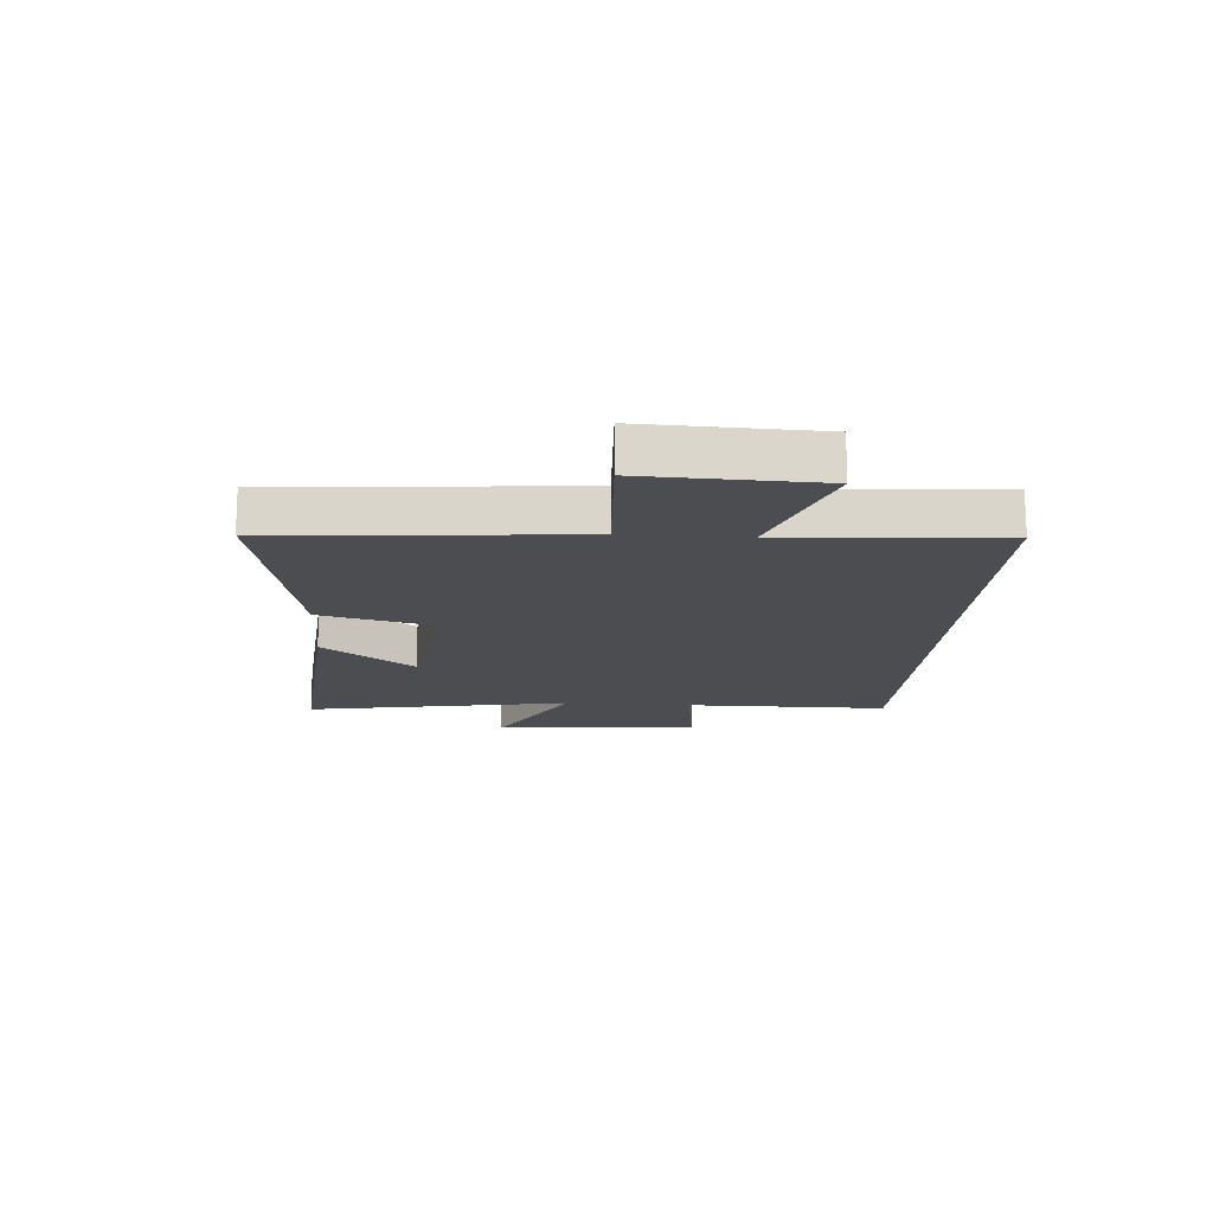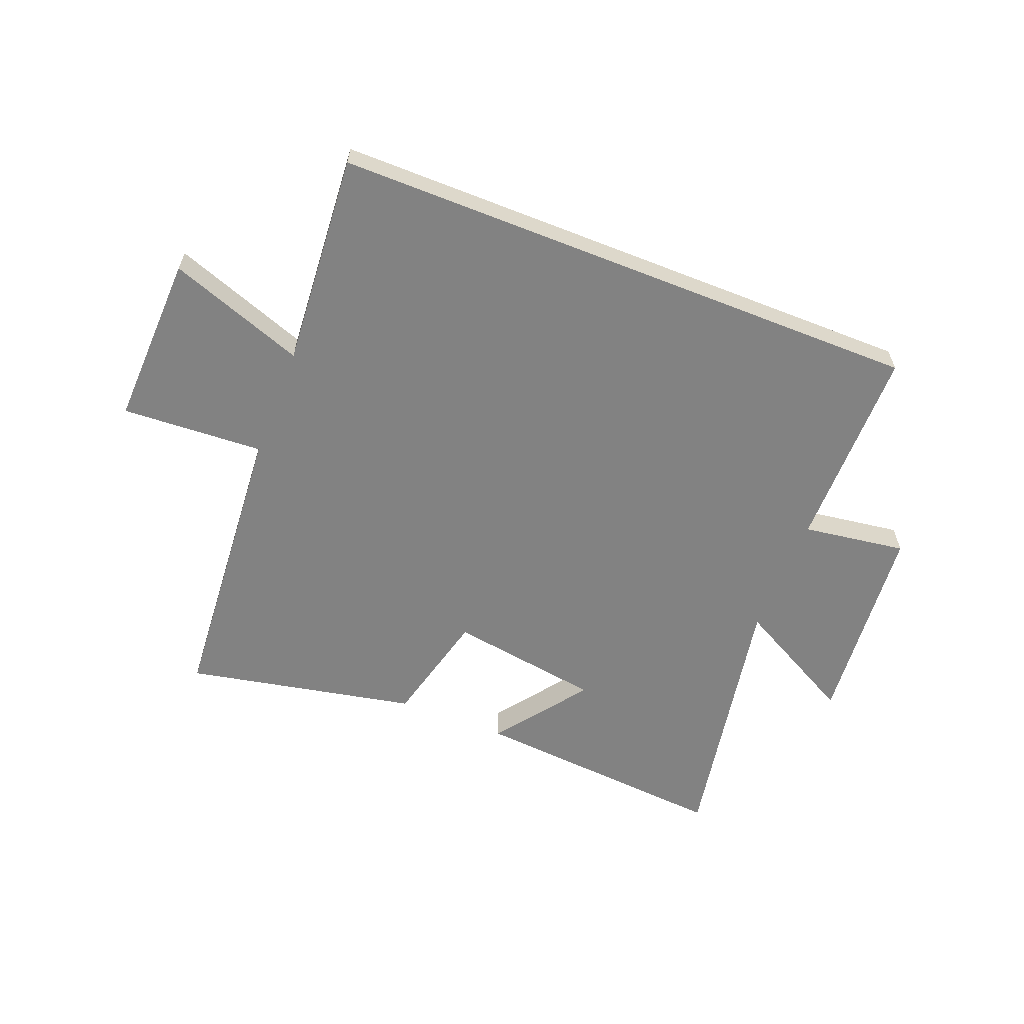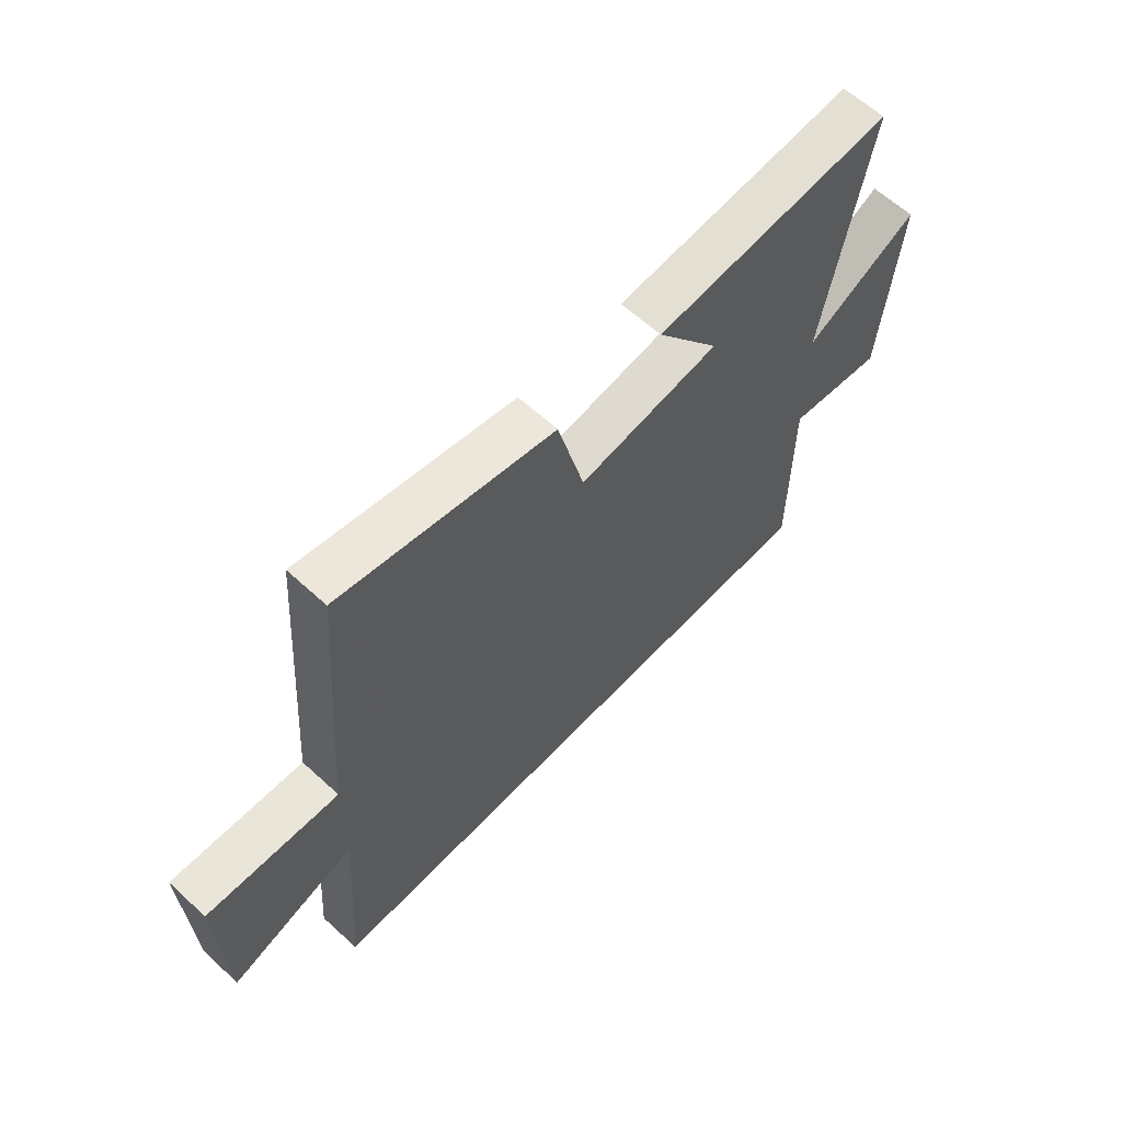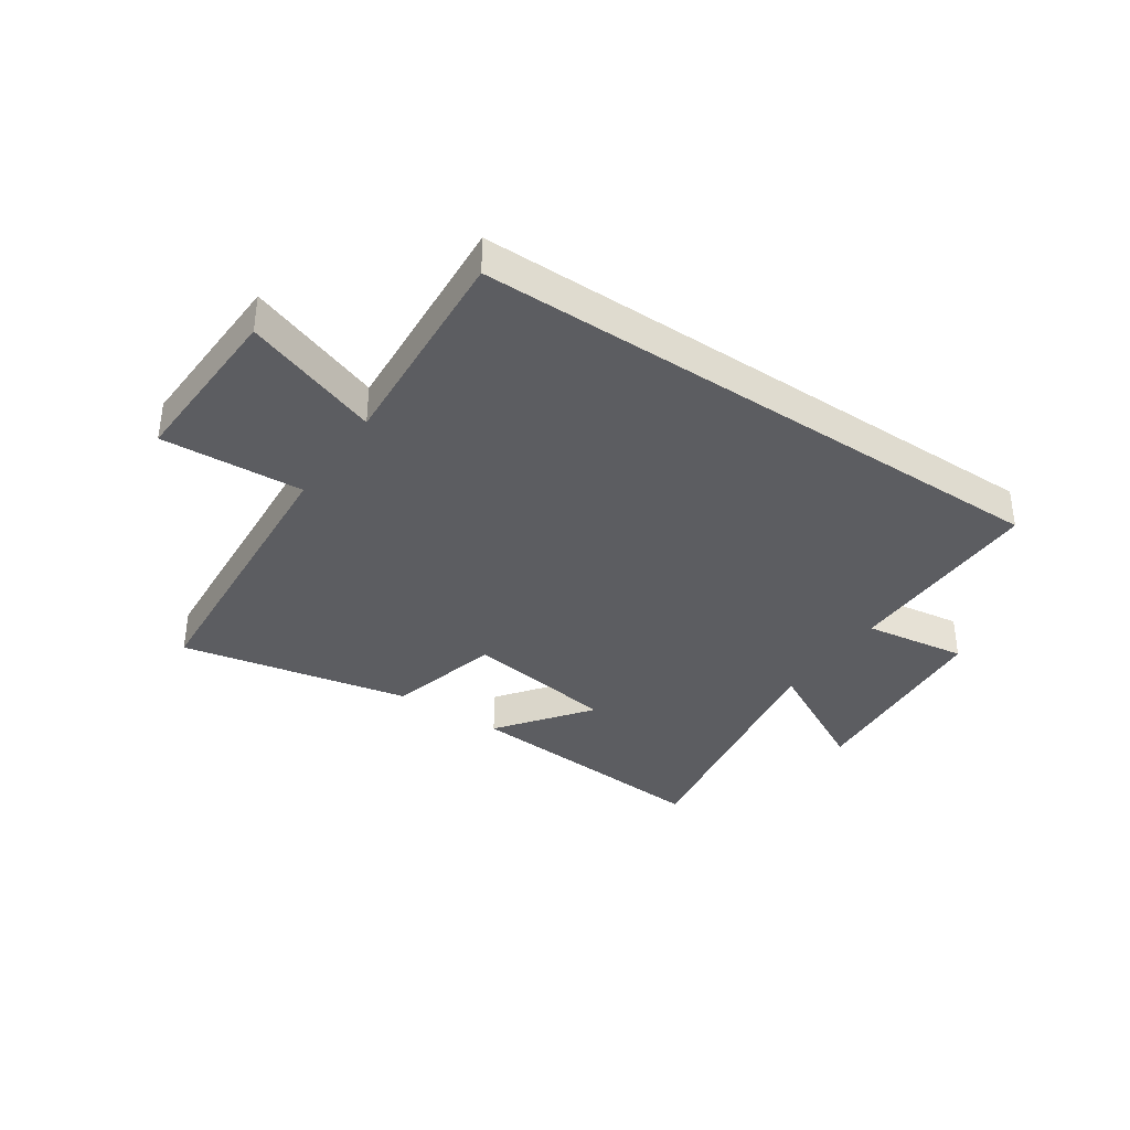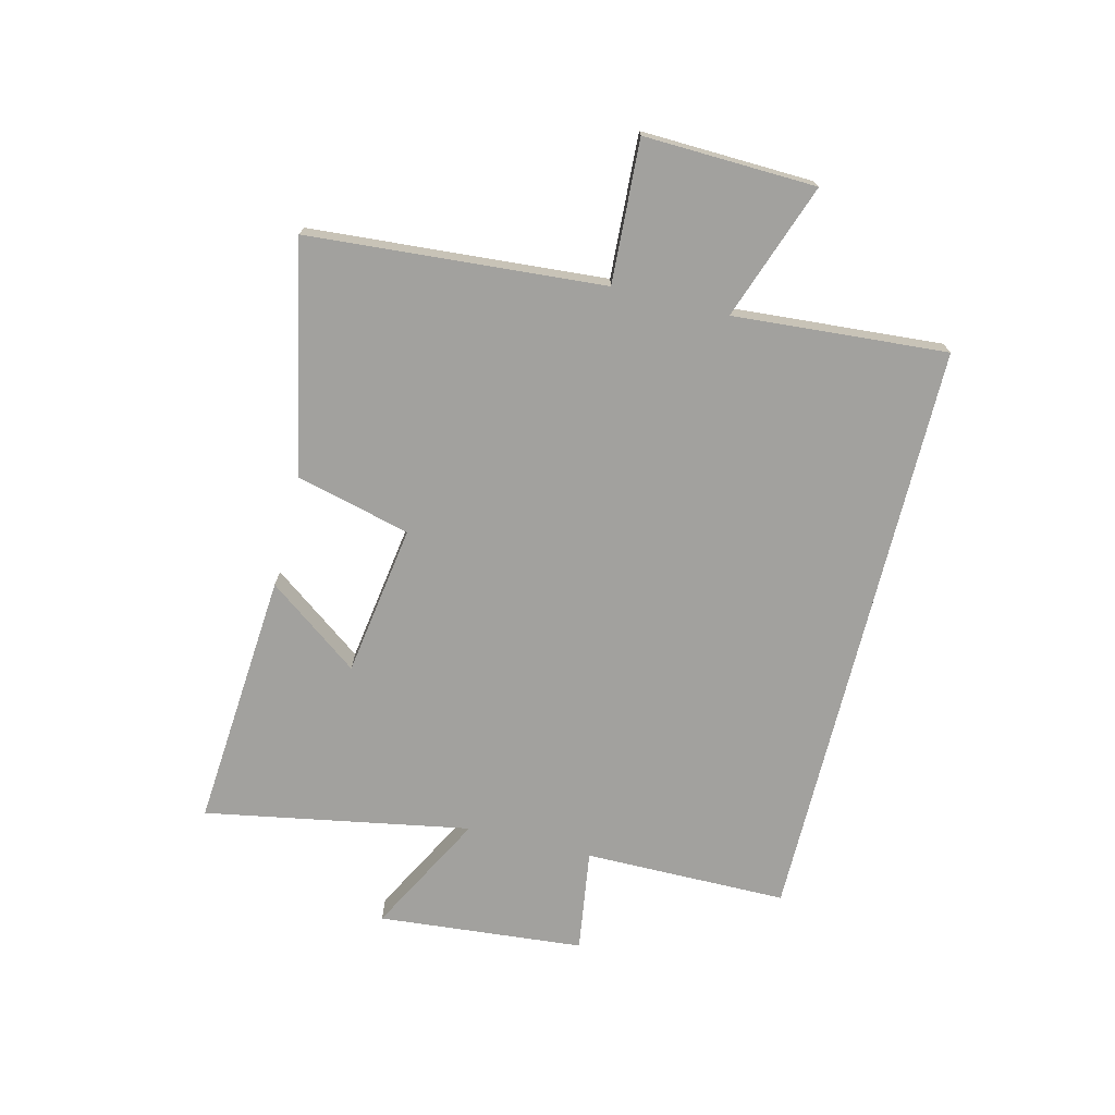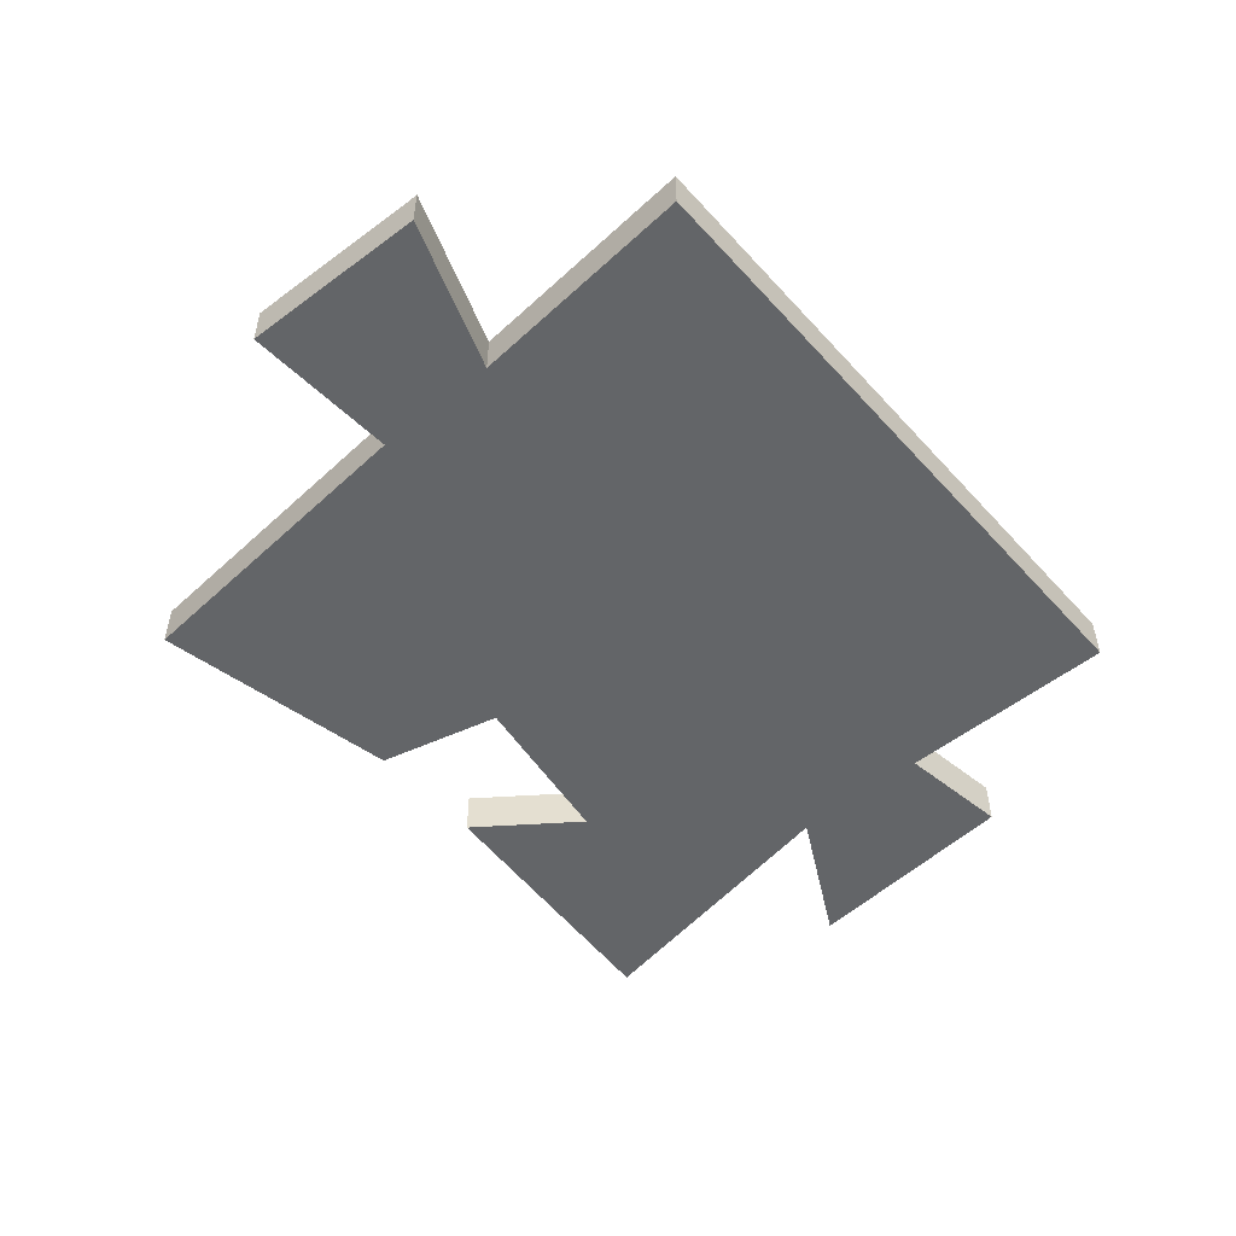
<metadata>
{"format":"obj","ext":"obj","renderer":"f3d","projection":"perspective","resolution":1024,"background":"white","views":[{"elev":-15.8,"azim":85.8,"up":"+Y"},{"elev":-60.7,"azim":158.4,"up":"+Y"},{"elev":61.9,"azim":133.0,"up":"+Z"},{"elev":-36.5,"azim":145.7,"up":"+Y"},{"elev":-72.1,"azim":76.1,"up":"+Y"},{"elev":-51.4,"azim":130.6,"up":"+Y"}]}
</metadata>
<code>
v 0.461 0.07 0.581
v 0.5 0.07 0.07
v 0.746 0.07 0.084
v 0.736 0.07 -0.214
v 0.5 0.07 -0.13
v 0.528 0.07 -0.5
v -0.499 0.07 -0.5
v -0.5 0.07 -0.146
v -0.679 0.07 -0.172
v -0.711 0.07 0.186
v -0.5 0.07 0.074
v -0.583 0.07 0.535
v -0.135 0.07 0.5
v -0.253 0.07 0.341
v 0.011 0.07 0.301
v 0.061 0.07 0.5
v 0.461 0 0.581
v 0.5 0 0.07
v 0.746 0 0.084
v 0.736 0 -0.214
v 0.5 0 -0.13
v 0.528 0 -0.5
v -0.499 0 -0.5
v -0.5 0 -0.146
v -0.679 0 -0.172
v -0.711 0 0.186
v -0.5 0 0.074
v -0.583 0 0.535
v -0.135 0 0.5
v -0.253 0 0.341
v 0.011 0 0.301
v 0.061 0 0.5
f 15 16 1 2
f 14 15 2
f 11 12 13 14
f 11 14 2
f 8 9 10 11
f 8 11 2
f 5 6 7 8
f 5 8 2 3
f 3 4 5
f 18 17 32 31
f 18 31 30
f 30 29 28 27
f 18 30 27
f 27 26 25 24
f 18 27 24
f 24 23 22 21
f 19 18 24 21
f 21 20 19
f 1 17 18 2
f 2 18 19 3
f 3 19 20 4
f 4 20 21 5
f 5 21 22 6
f 6 22 23 7
f 7 23 24 8
f 8 24 25 9
f 9 25 26 10
f 10 26 27 11
f 11 27 28 12
f 12 28 29 13
f 13 29 30 14
f 14 30 31 15
f 15 31 32 16
f 16 32 17 1

</code>
